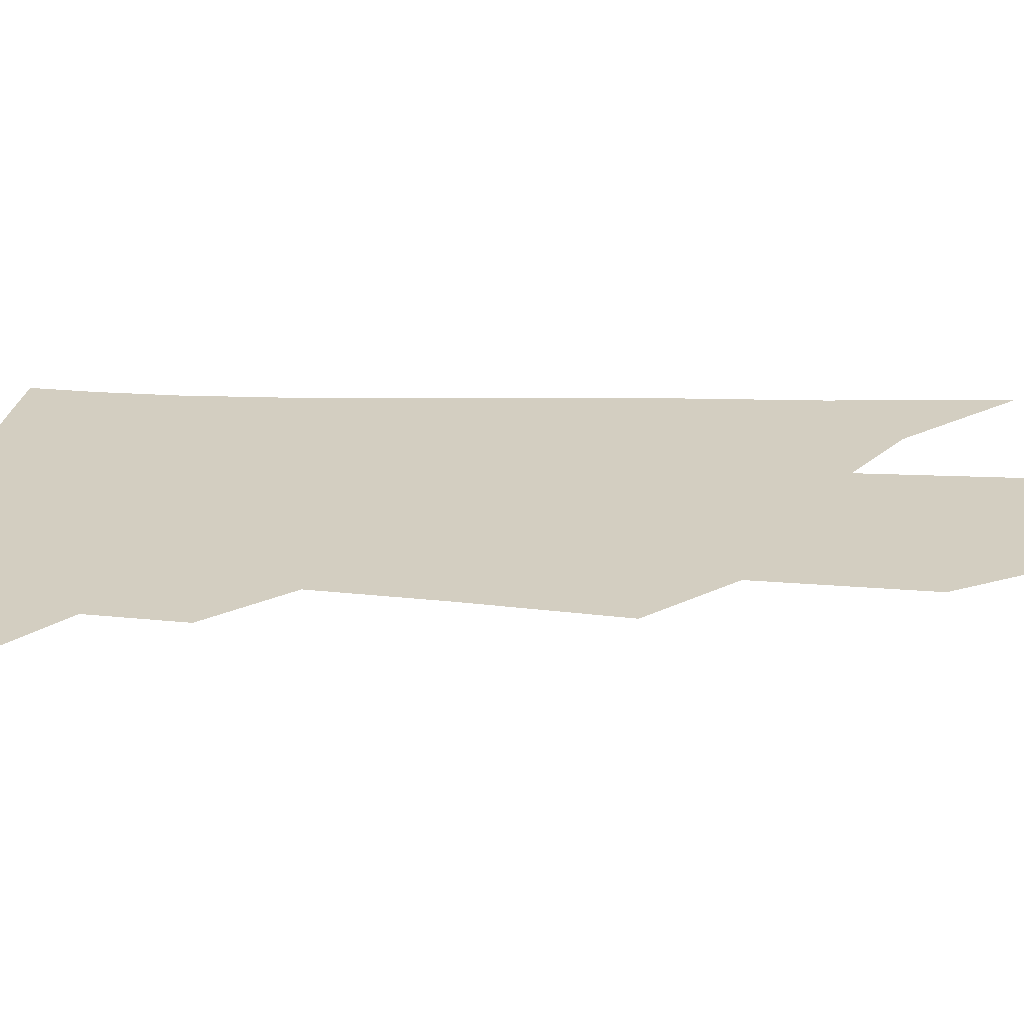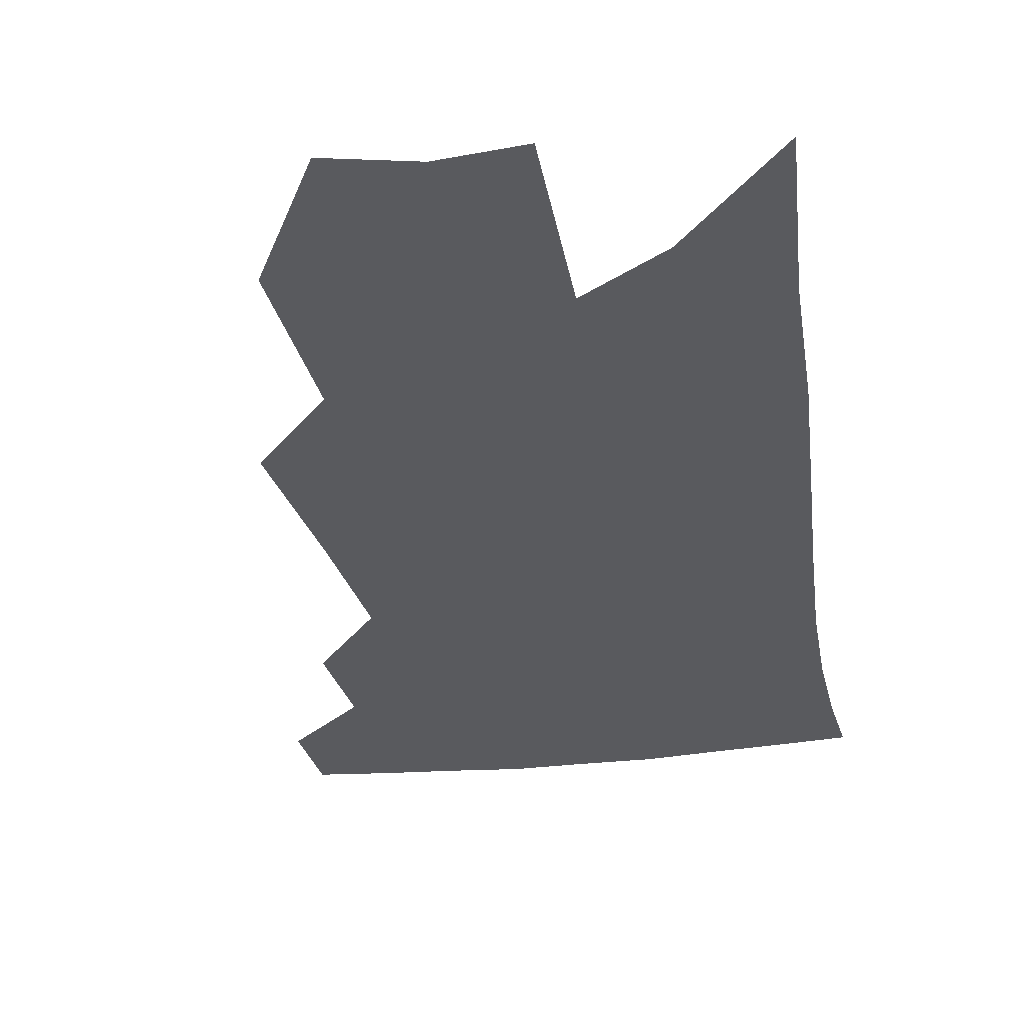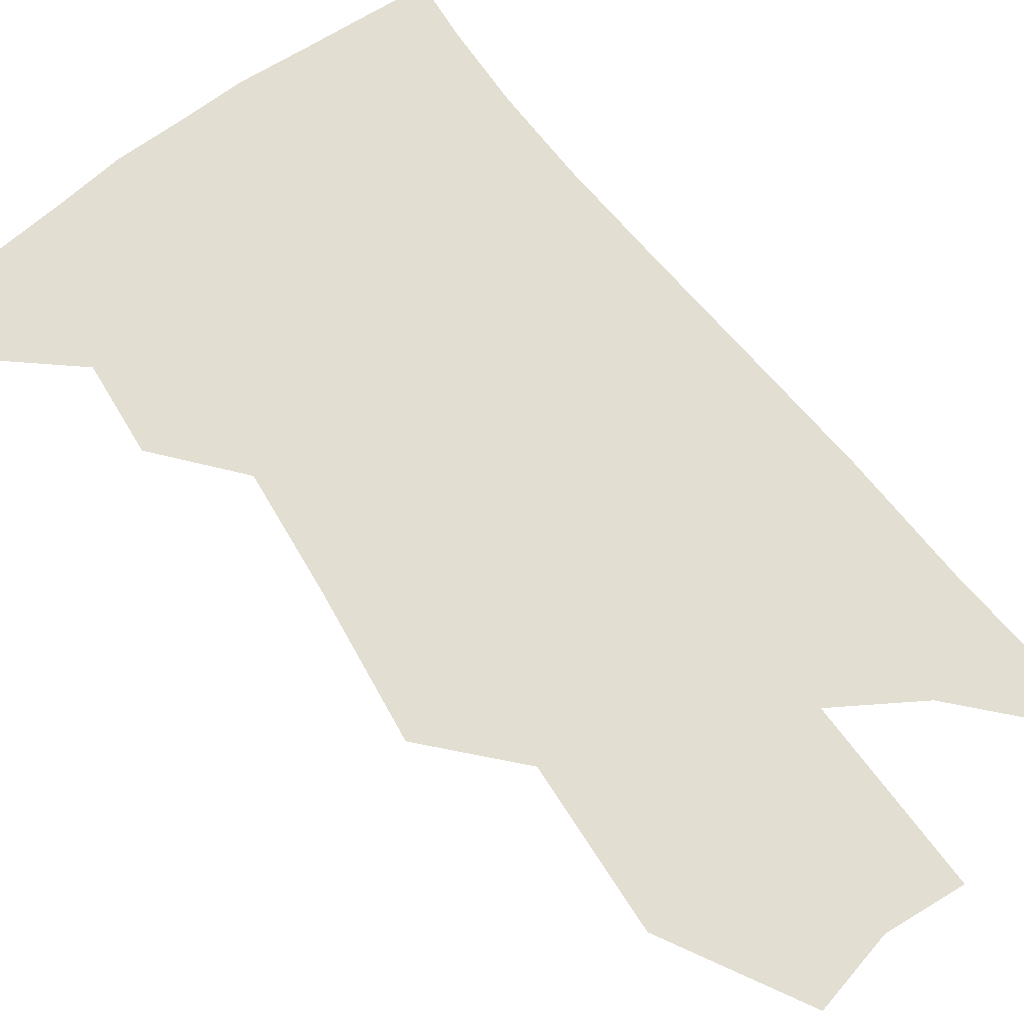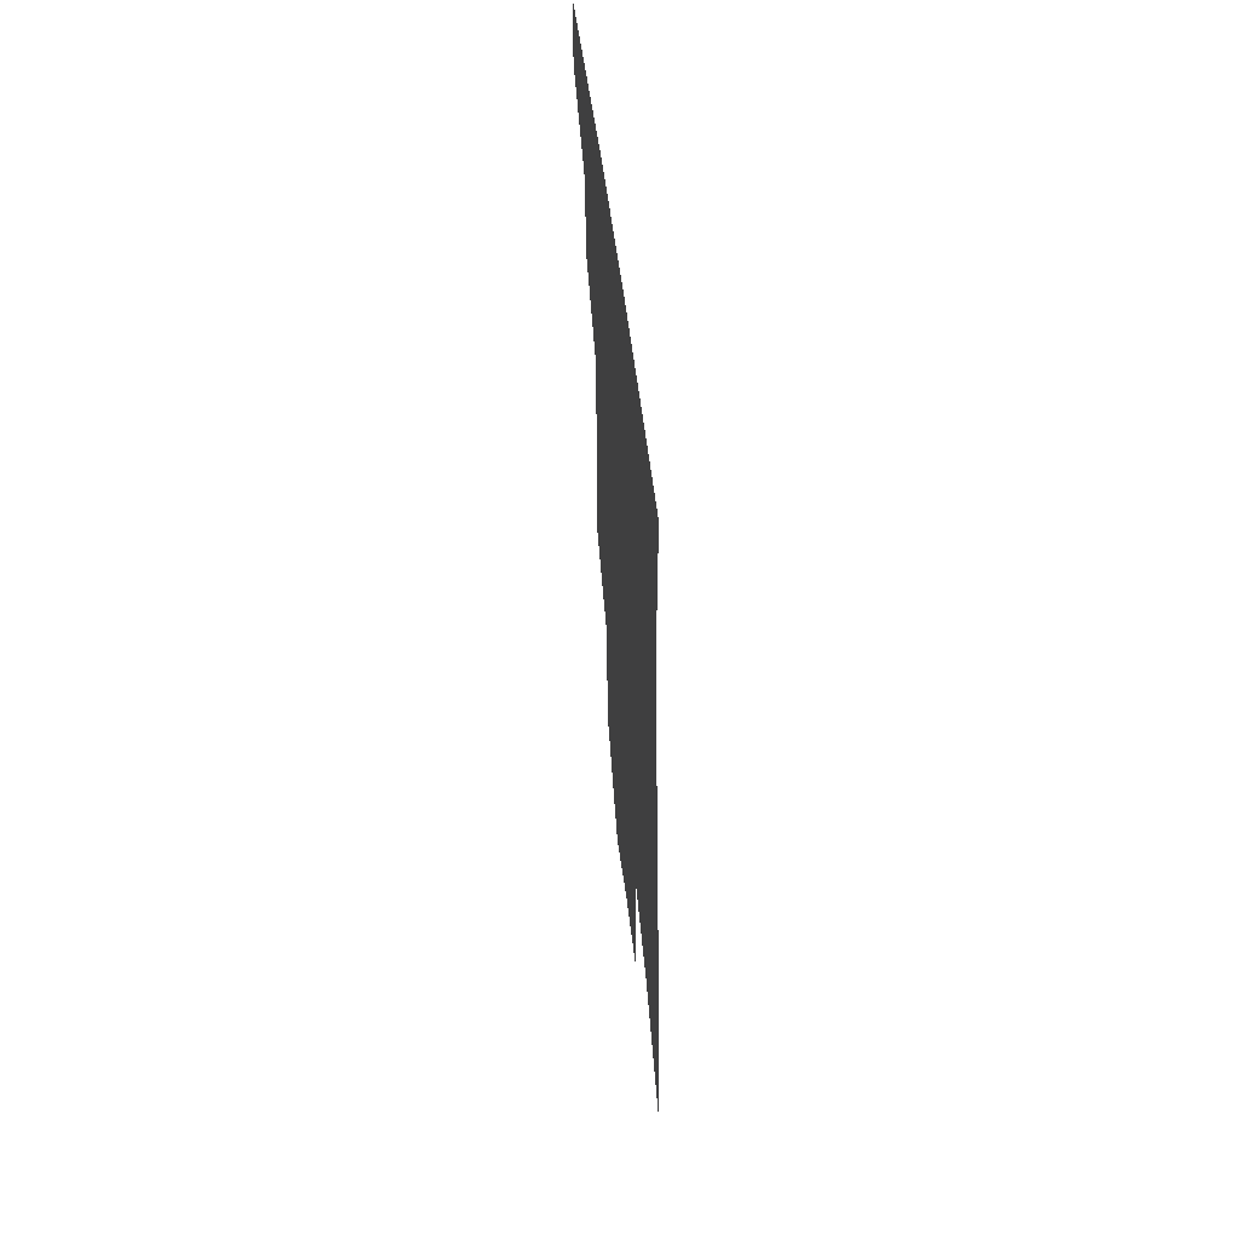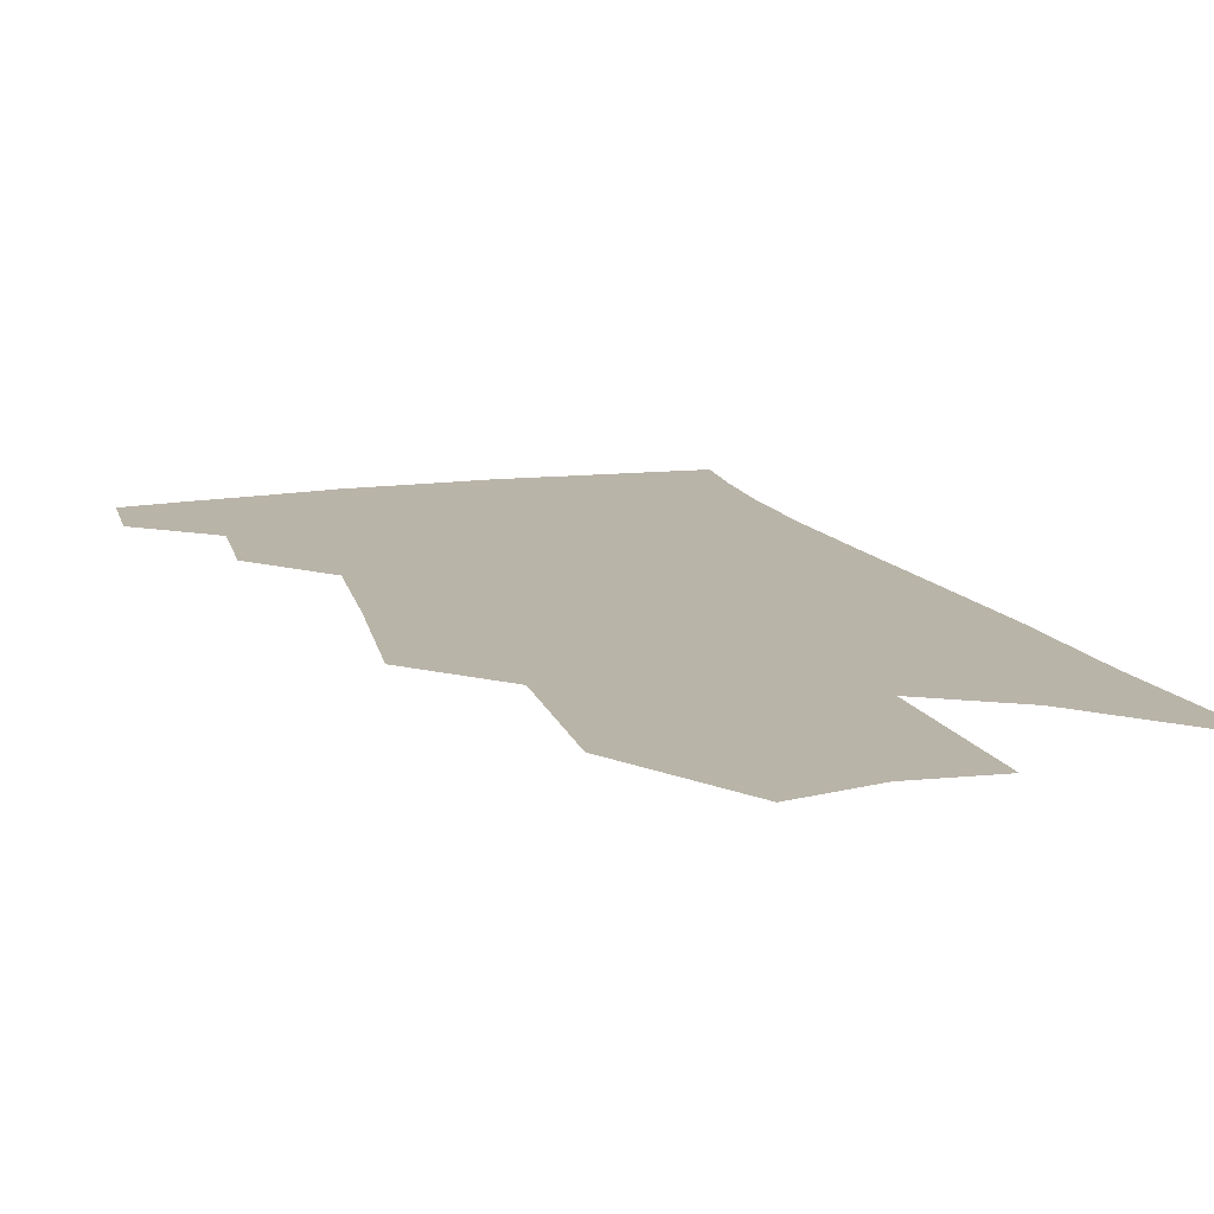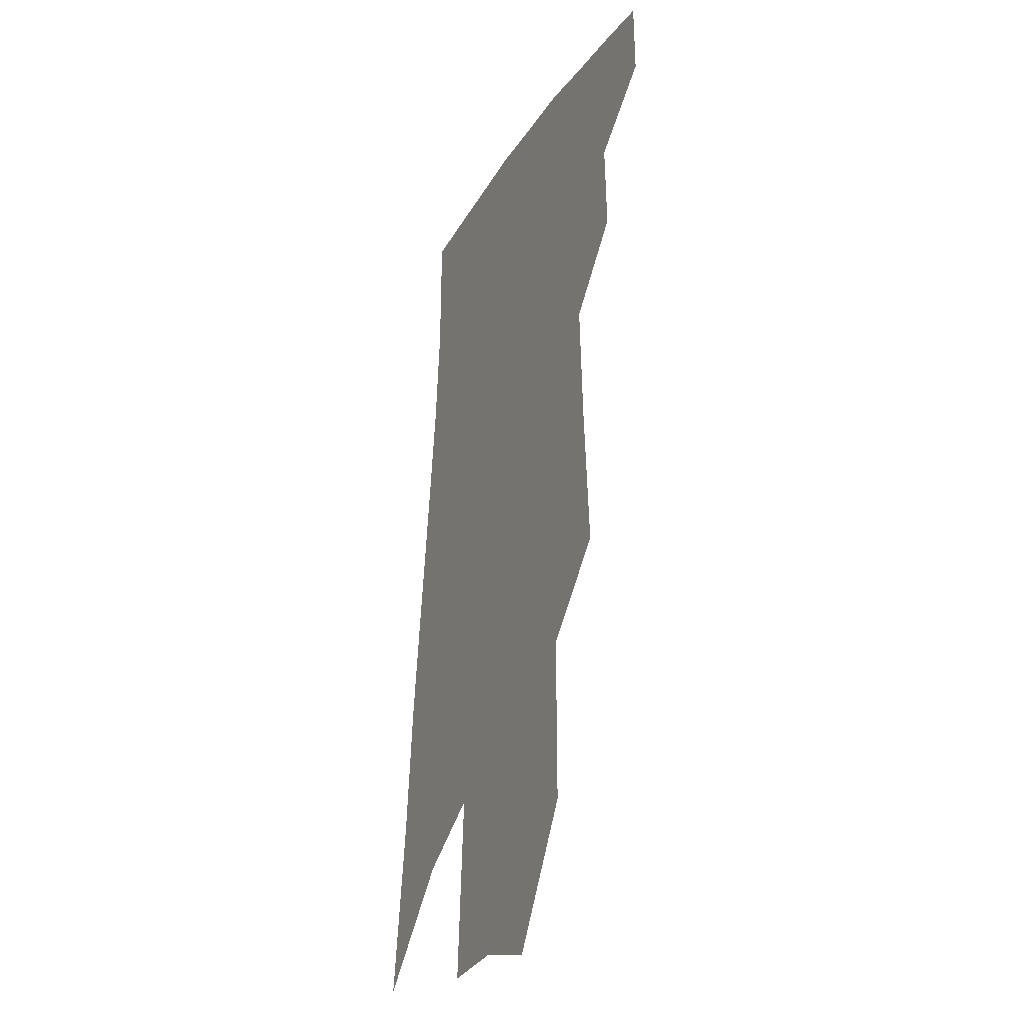
<metadata>
{"format":"obj","ext":"obj","renderer":"f3d","projection":"perspective","resolution":1024,"background":"white","views":[{"elev":24.9,"azim":-82.2,"up":"+Z"},{"elev":-31.7,"azim":14.0,"up":"+Z"},{"elev":67.5,"azim":-32.5,"up":"+Z"},{"elev":59.5,"azim":83.0,"up":"+Y"},{"elev":13.3,"azim":-13.9,"up":"+Z"},{"elev":-30.0,"azim":-114.3,"up":"+Y"}]}
</metadata>
<code>
v 489.9 375.7 0
v 490.1 400.2 0
v 512.8 328.8 0
v 513.7 357.8 0
v 514 383.4 0
v 510.3 404 0
v 529.9 220.5 0
v 532.9 267.5 0
v 534.4 306.1 0
v 537.6 342.2 0
v 537 366.3 0
v 534.4 386.8 0
v 531 407.4 0
v 554.9 145.1 0
v 554.8 196.4 0
v 556.9 247.3 0
v 556.3 282.3 0
v 557.4 318.3 0
v 557.7 346.2 0
v 557.5 370.3 0
v 555 389.9 0
v 551.4 411.2 0
v 580.6 105.2 0
v 579.9 167.5 0
v 579.3 218.1 0
v 578.2 255.4 0
v 577.7 292.1 0
v 577.9 324.8 0
v 577.5 349.4 0
v 576.9 371.9 0
v 575.6 392 0
v 573 412.7 0
v 605 112.7 0
v 602.5 174.2 0
v 600.5 219 0
v 598.8 260.2 0
v 597.7 295.8 0
v 597.1 326.8 0
v 596.9 351.6 0
v 596.7 373.7 0
v 596.1 393.5 0
v 593.6 414.5 0
v 629.5 112.2 0
v 625.6 170.1 0
v 621.9 218.5 0
v 619.4 259.6 0
v 617.7 293.8 0
v 616.5 324.1 0
v 615.8 352.1 0
v 615.8 374.6 0
v 616 394.4 0
v 615.3 414.3 0
v 651.6 156.1 0
v 645.4 208.8 0
v 642.5 248.7 0
v 639 286.8 0
v 636.3 320.8 0
v 635.2 348.7 0
v 635 373.3 0
v 635.6 395 0
v 635.9 414.3 0
v 685.2 123.8 0
v 677.4 179.2 0
v 673.1 222.4 0
v 667.5 264.9 0
v 662.3 303.7 0
v 657.9 338.5 0
v 655.4 368.2 0
v 654.7 394.3 0
v 655.2 414.1 0
f 4 5 1
f 1 5 2
f 5 6 2
f 9 10 3
f 3 10 4
f 10 11 4
f 4 11 5
f 11 12 5
f 5 12 6
f 12 13 6
f 15 16 7
f 7 16 8
f 16 17 8
f 8 17 9
f 17 18 9
f 9 18 10
f 18 19 10
f 10 19 11
f 19 20 11
f 11 20 12
f 20 21 12
f 12 21 13
f 21 22 13
f 23 24 14
f 14 24 15
f 24 25 15
f 15 25 16
f 25 26 16
f 16 26 17
f 26 27 17
f 17 27 18
f 27 28 18
f 18 28 19
f 28 29 19
f 19 29 20
f 29 30 20
f 20 30 21
f 30 31 21
f 21 31 22
f 31 32 22
f 23 33 24
f 33 34 24
f 24 34 25
f 34 35 25
f 25 35 26
f 35 36 26
f 26 36 27
f 36 37 27
f 27 37 28
f 37 38 28
f 28 38 29
f 38 39 29
f 29 39 30
f 39 40 30
f 30 40 31
f 40 41 31
f 31 41 32
f 41 42 32
f 33 43 34
f 43 44 34
f 34 44 35
f 44 45 35
f 35 45 36
f 45 46 36
f 36 46 37
f 46 47 37
f 37 47 38
f 47 48 38
f 38 48 39
f 48 49 39
f 39 49 40
f 49 50 40
f 40 50 41
f 50 51 41
f 41 51 42
f 51 52 42
f 44 53 45
f 53 54 45
f 45 54 46
f 54 55 46
f 46 55 47
f 55 56 47
f 47 56 48
f 56 57 48
f 48 57 49
f 57 58 49
f 49 58 50
f 58 59 50
f 50 59 51
f 59 60 51
f 51 60 52
f 60 61 52
f 53 62 54
f 62 63 54
f 54 63 55
f 63 64 55
f 55 64 56
f 64 65 56
f 56 65 57
f 65 66 57
f 57 66 58
f 66 67 58
f 58 67 59
f 67 68 59
f 59 68 60
f 68 69 60
f 60 69 61
f 69 70 61

</code>
